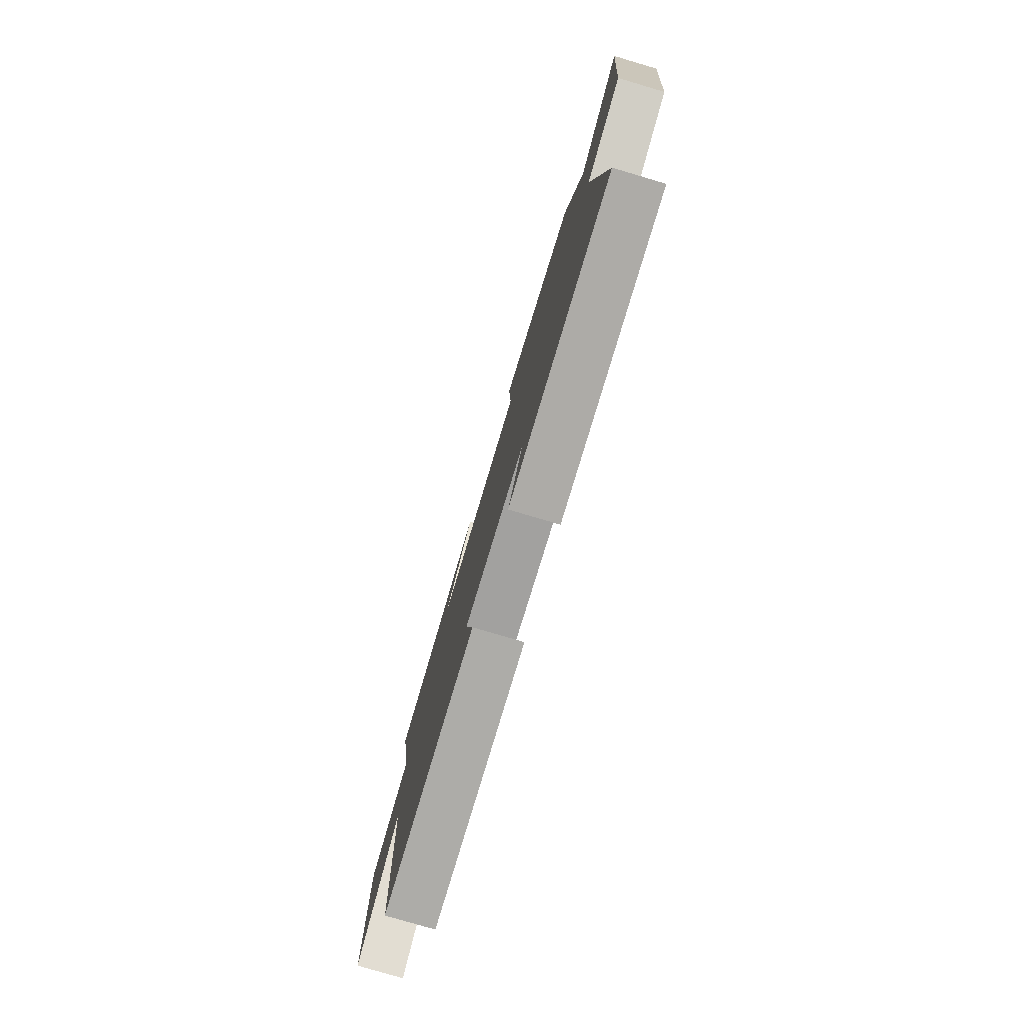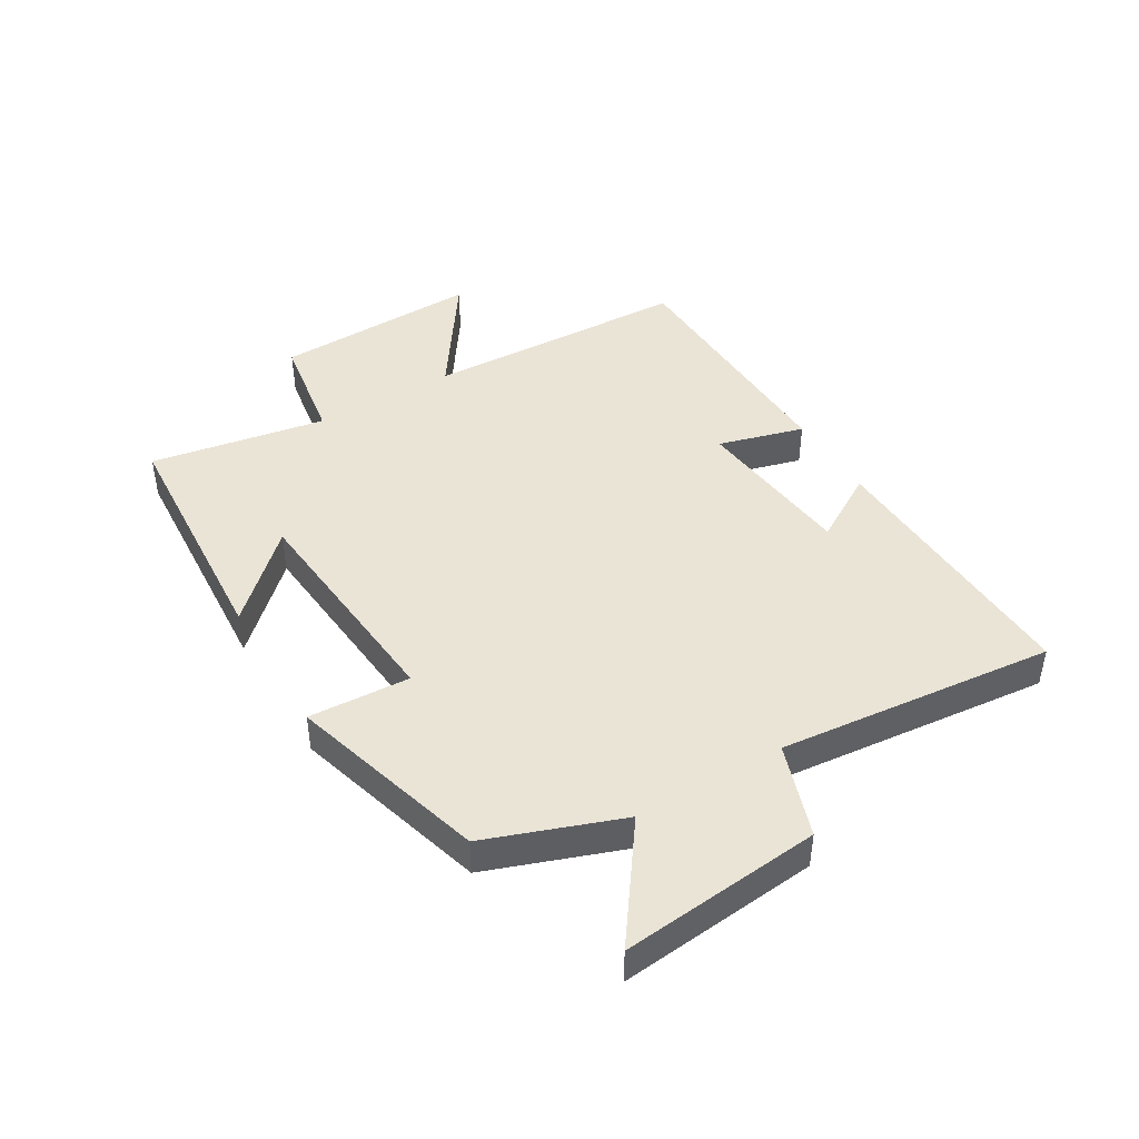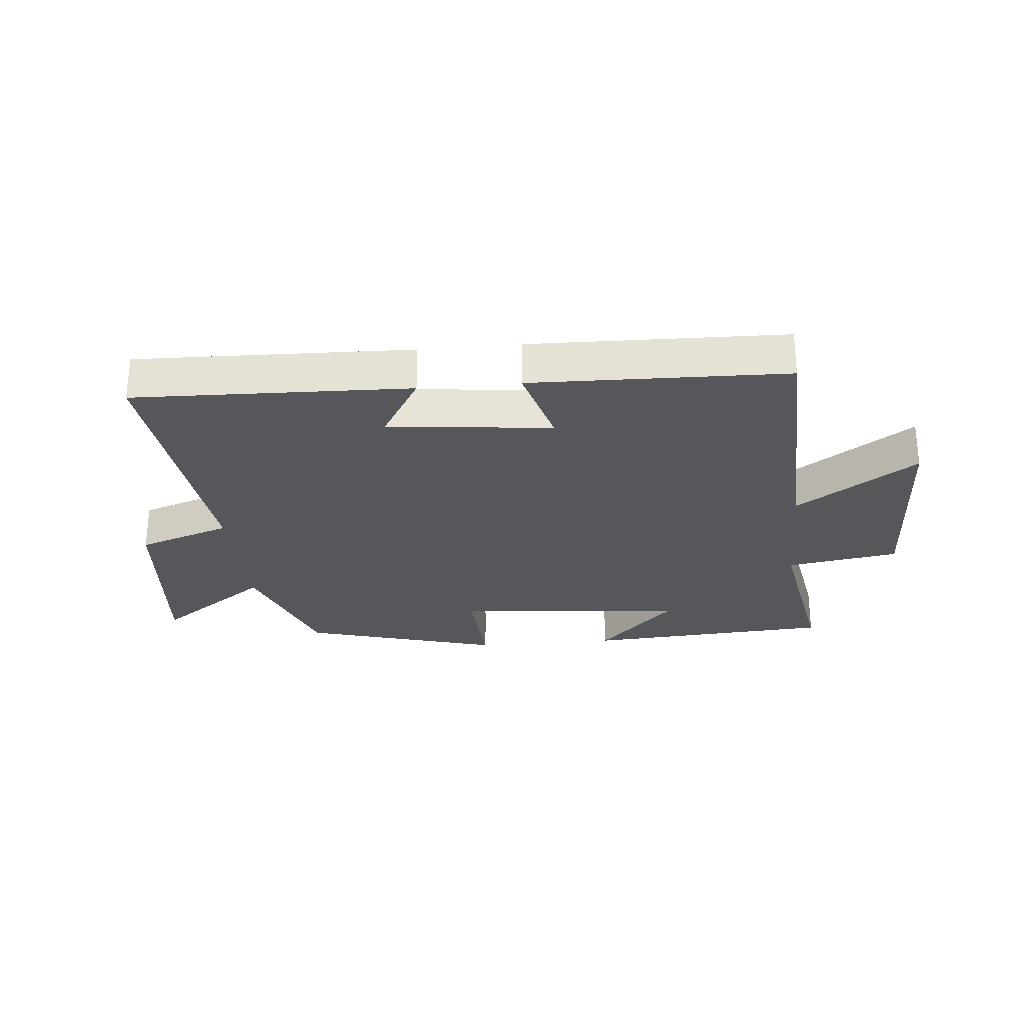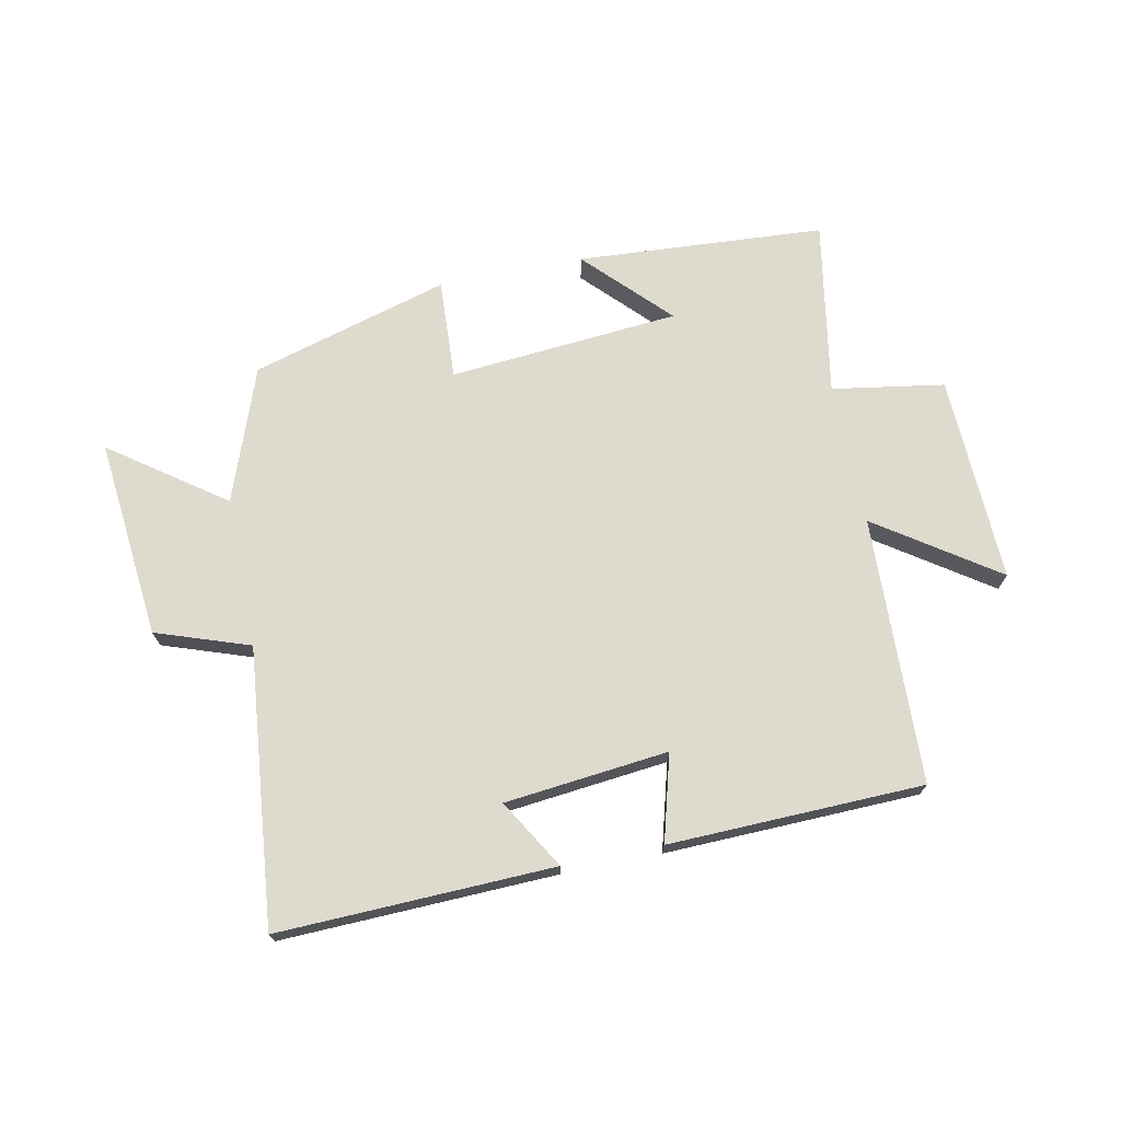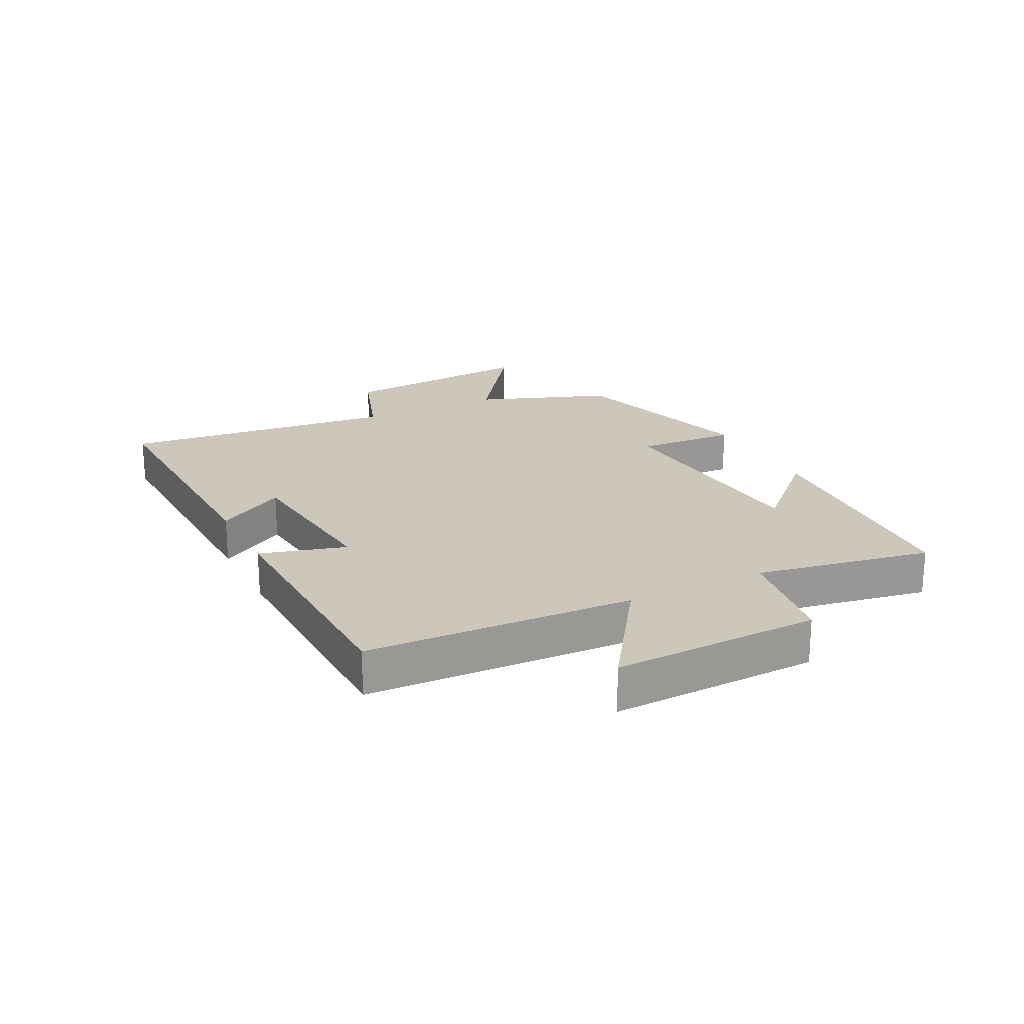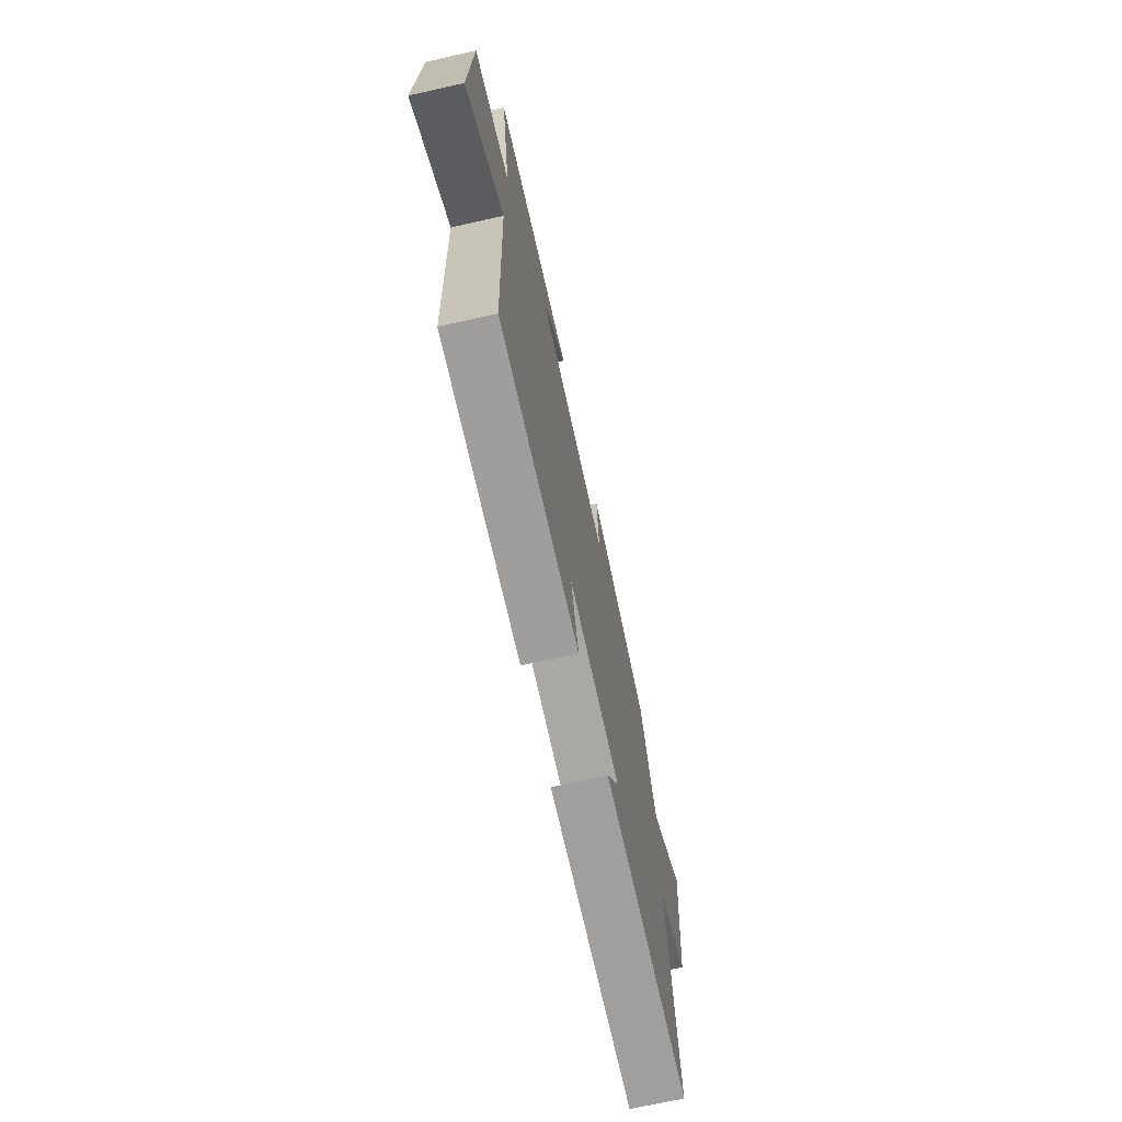
<metadata>
{"format":"obj","ext":"obj","renderer":"f3d","projection":"perspective","resolution":1024,"background":"white","views":[{"elev":-78.2,"azim":73.5,"up":"+Z"},{"elev":43.9,"azim":59.2,"up":"+Y"},{"elev":-27.3,"azim":-174.6,"up":"+Y"},{"elev":71.1,"azim":168.5,"up":"+Y"},{"elev":21.3,"azim":-116.6,"up":"+Y"},{"elev":-69.6,"azim":-77.4,"up":"+Z"}]}
</metadata>
<code>
v -0.55 0.07 0.473
v -0.144 0.07 0.5
v -0.273 0.07 0.366
v 0.105 0.07 0.334
v 0.096 0.07 0.5
v 0.42 0.07 0.407
v 0.5 0.07 0.187
v 0.685 0.07 0.32
v 0.653 0.07 -0.008
v 0.5 0.07 -0.061
v 0.546 0.07 -0.514
v 0.095 0.07 -0.5
v 0.162 0.07 -0.387
v -0.106 0.07 -0.359
v -0.067 0.07 -0.5
v -0.484 0.07 -0.489
v -0.5 0.07 -0.051
v -0.696 0.07 -0.185
v -0.684 0.07 0.155
v -0.5 0.07 0.185
v -0.55 0 0.473
v -0.144 0 0.5
v -0.273 0 0.366
v 0.105 0 0.334
v 0.096 0 0.5
v 0.42 0 0.407
v 0.5 0 0.187
v 0.685 0 0.32
v 0.653 0 -0.008
v 0.5 0 -0.061
v 0.546 0 -0.514
v 0.095 0 -0.5
v 0.162 0 -0.387
v -0.106 0 -0.359
v -0.067 0 -0.5
v -0.484 0 -0.489
v -0.5 0 -0.051
v -0.696 0 -0.185
v -0.684 0 0.155
v -0.5 0 0.185
f 17 18 19 20
f 15 16 17 20
f 14 15 20 1
f 13 14 1
f 10 11 12 13
f 10 13 1
f 7 8 9 10
f 4 5 6 7
f 3 4 7 10
f 1 2 3
f 1 3 10
f 40 39 38 37
f 40 37 36 35
f 21 40 35 34
f 21 34 33
f 33 32 31 30
f 21 33 30
f 30 29 28 27
f 27 26 25 24
f 30 27 24 23
f 23 22 21
f 30 23 21
f 1 21 22 2
f 2 22 23 3
f 3 23 24 4
f 4 24 25 5
f 5 25 26 6
f 6 26 27 7
f 7 27 28 8
f 8 28 29 9
f 9 29 30 10
f 10 30 31 11
f 11 31 32 12
f 12 32 33 13
f 13 33 34 14
f 14 34 35 15
f 15 35 36 16
f 16 36 37 17
f 17 37 38 18
f 18 38 39 19
f 19 39 40 20
f 20 40 21 1

</code>
